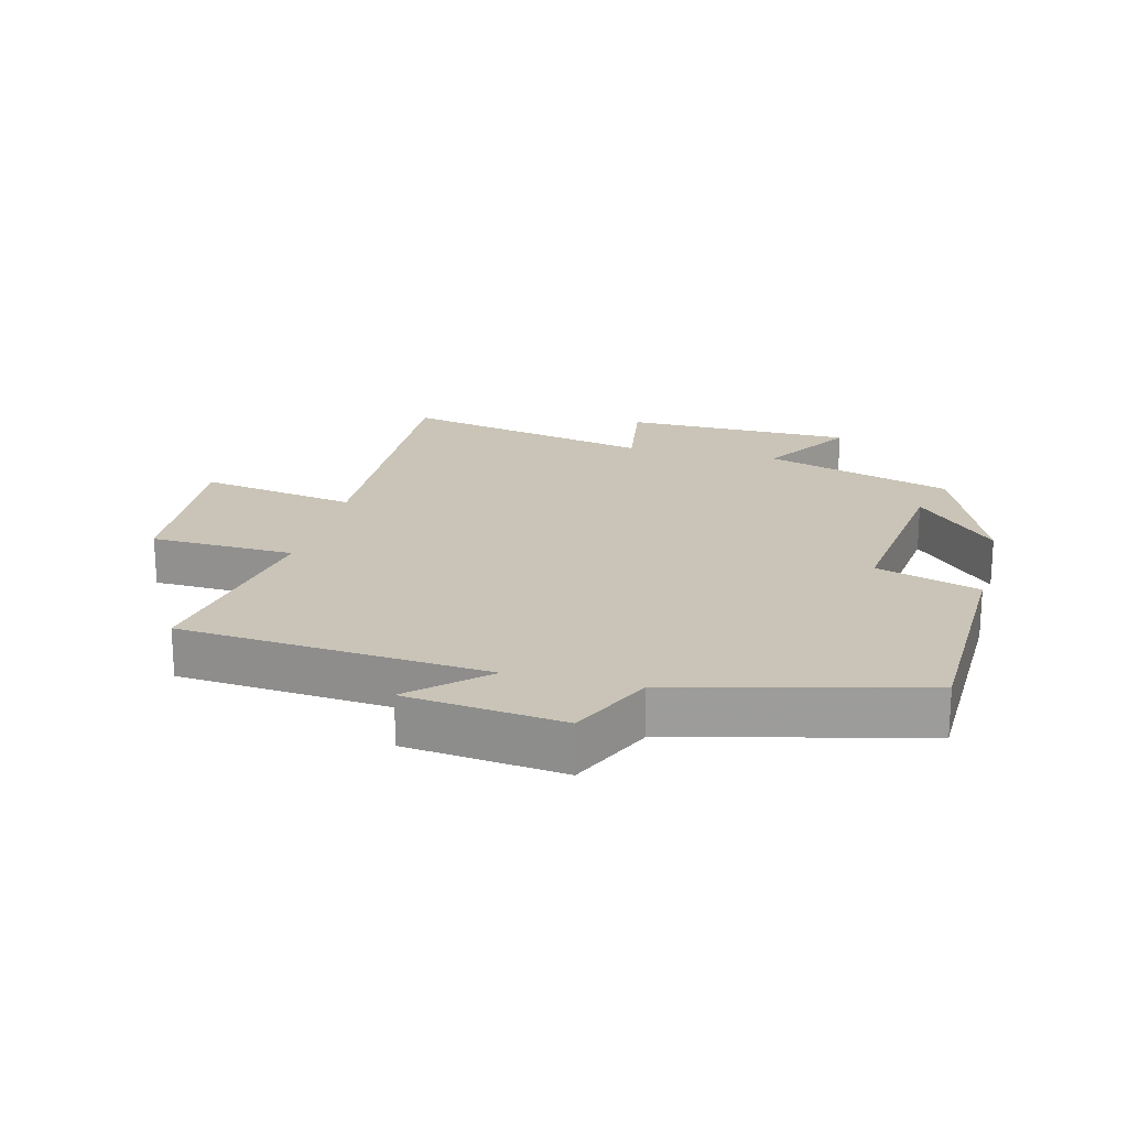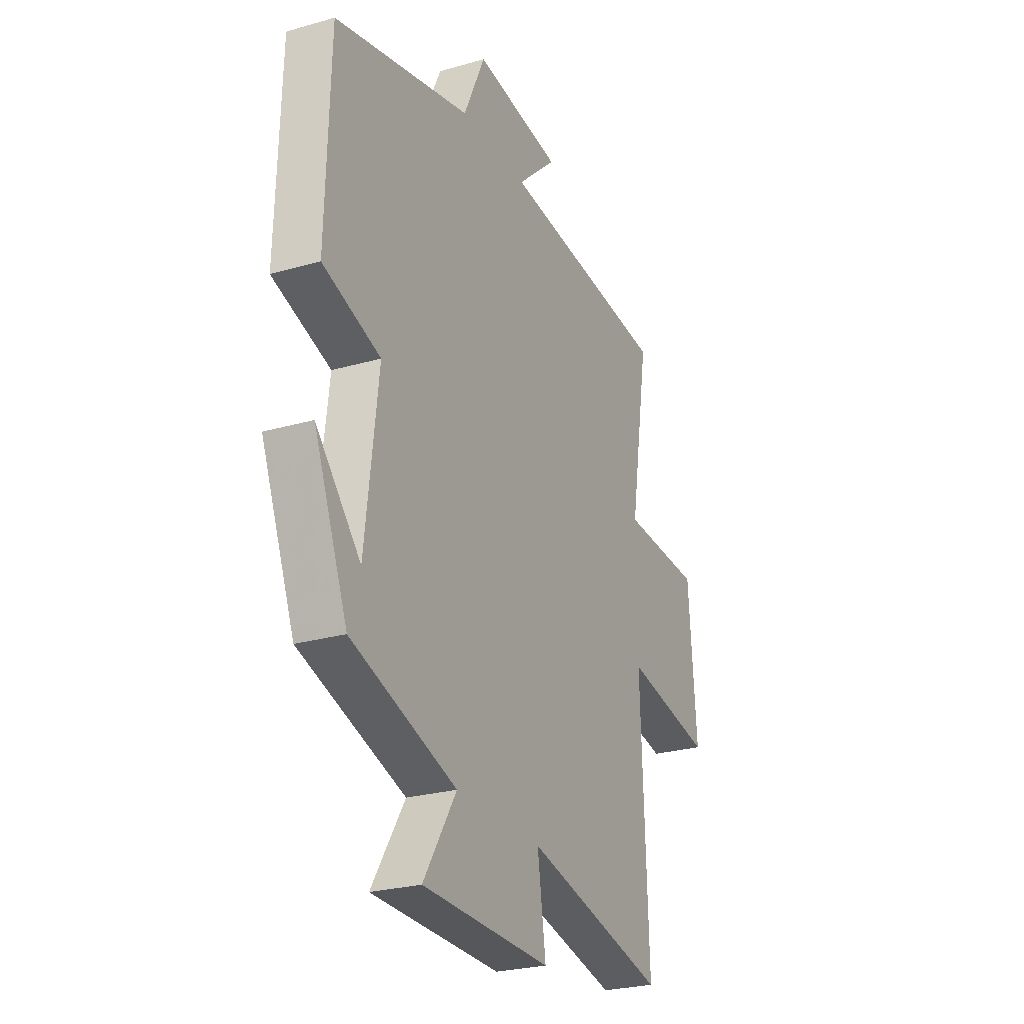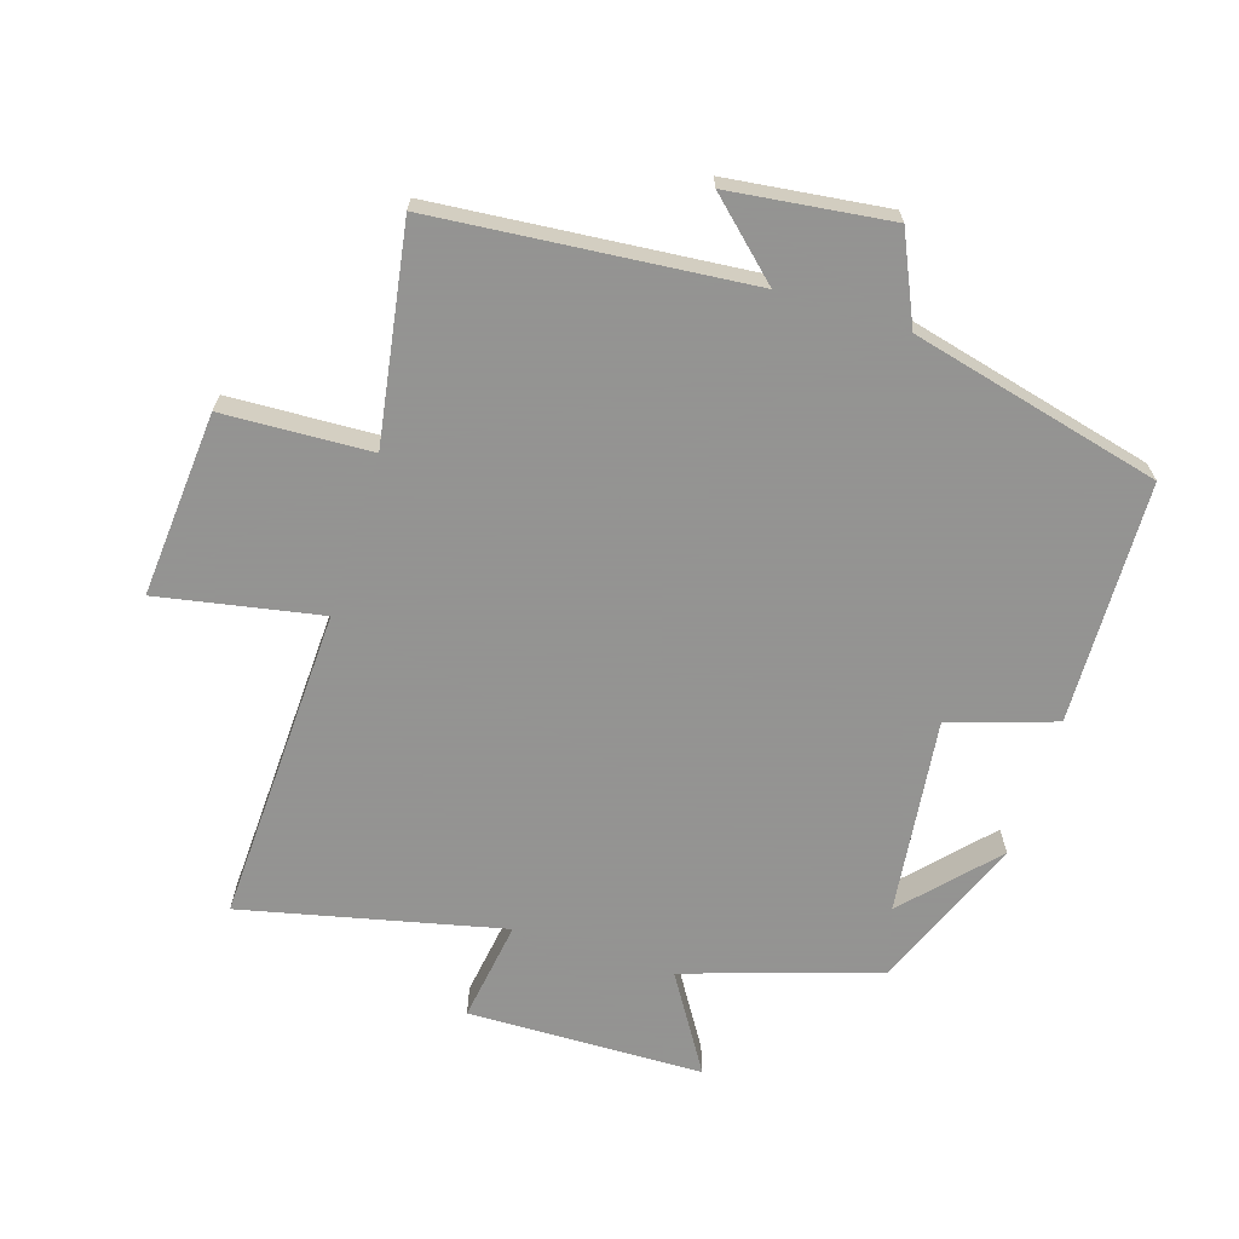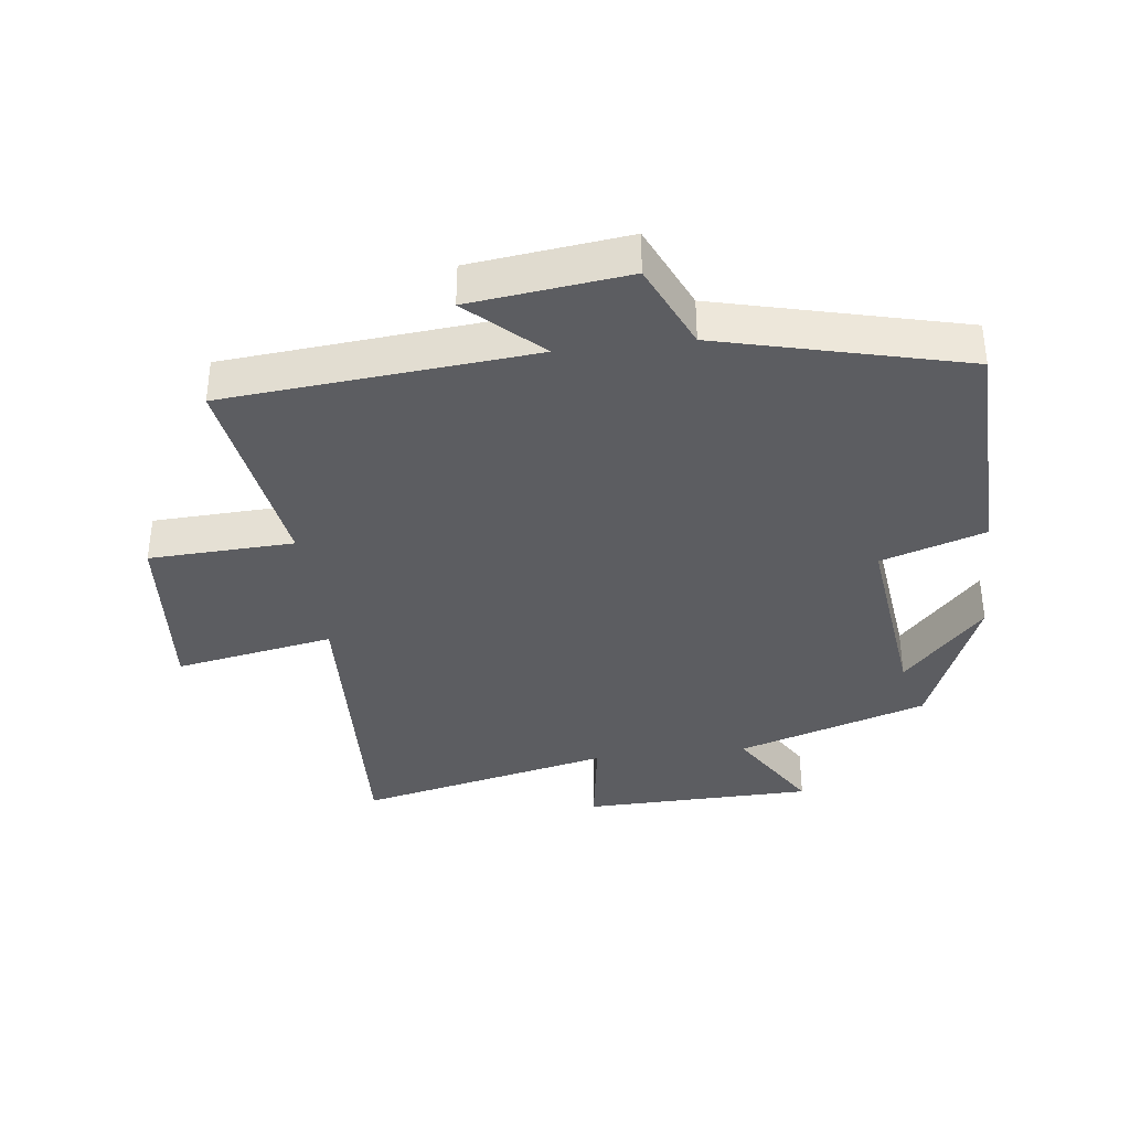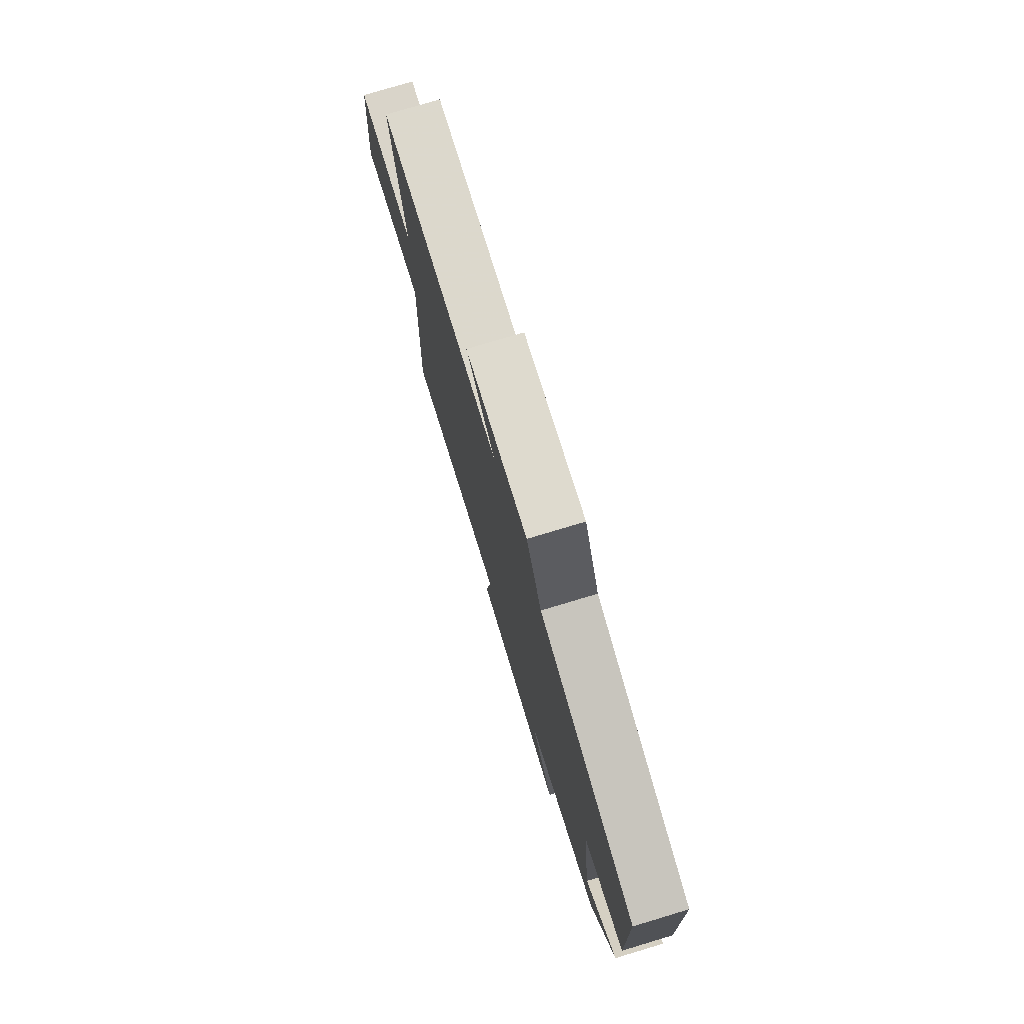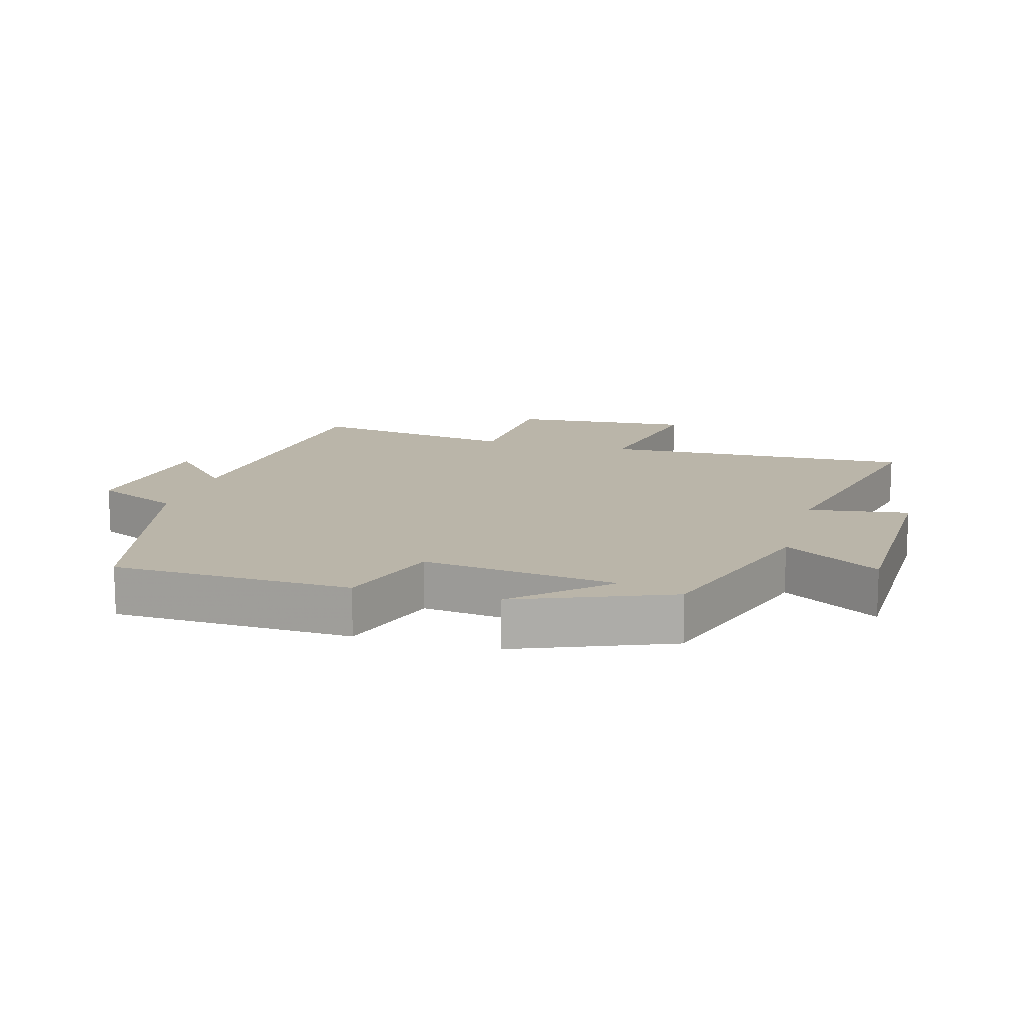
<metadata>
{"format":"obj","ext":"obj","renderer":"f3d","projection":"perspective","resolution":1024,"background":"white","views":[{"elev":20.0,"azim":14.0,"up":"+Y"},{"elev":-25.7,"azim":114.7,"up":"+Z"},{"elev":-66.9,"azim":-17.6,"up":"+Y"},{"elev":-36.9,"azim":6.8,"up":"+Y"},{"elev":77.2,"azim":73.3,"up":"+Z"},{"elev":13.7,"azim":105.8,"up":"+Y"}]}
</metadata>
<code>
v -0.519 0.07 -0.59
v -0.5 0.07 -0.11
v -0.745 0.07 -0.156
v -0.723 0.07 0.124
v -0.5 0.07 0.134
v -0.553 0.07 0.457
v -0.08 0.07 0.5
v -0.19 0.07 0.602
v 0.052 0.07 0.632
v 0.112 0.07 0.5
v 0.489 0.07 0.407
v 0.5 0.07 0.042
v 0.341 0.07 -0.01
v 0.377 0.07 -0.306
v 0.5 0.07 -0.172
v 0.407 0.07 -0.405
v 0.115 0.07 -0.5
v 0.206 0.07 -0.646
v -0.15 0.07 -0.654
v -0.127 0.07 -0.5
v -0.519 0 -0.59
v -0.5 0 -0.11
v -0.745 0 -0.156
v -0.723 0 0.124
v -0.5 0 0.134
v -0.553 0 0.457
v -0.08 0 0.5
v -0.19 0 0.602
v 0.052 0 0.632
v 0.112 0 0.5
v 0.489 0 0.407
v 0.5 0 0.042
v 0.341 0 -0.01
v 0.377 0 -0.306
v 0.5 0 -0.172
v 0.407 0 -0.405
v 0.115 0 -0.5
v 0.206 0 -0.646
v -0.15 0 -0.654
v -0.127 0 -0.5
f 17 18 19 20
f 16 17 20
f 14 15 16
f 14 16 20
f 20 1 2
f 14 20 2
f 13 14 2
f 12 13 2
f 11 12 2
f 10 11 2
f 7 8 9 10
f 5 6 7 10
f 2 3 4 5
f 2 5 10
f 40 39 38 37
f 40 37 36
f 36 35 34
f 40 36 34
f 22 21 40
f 22 40 34
f 22 34 33
f 22 33 32
f 22 32 31
f 22 31 30
f 30 29 28 27
f 30 27 26 25
f 25 24 23 22
f 30 25 22
f 1 21 22 2
f 2 22 23 3
f 3 23 24 4
f 4 24 25 5
f 5 25 26 6
f 6 26 27 7
f 7 27 28 8
f 8 28 29 9
f 9 29 30 10
f 10 30 31 11
f 11 31 32 12
f 12 32 33 13
f 13 33 34 14
f 14 34 35 15
f 15 35 36 16
f 16 36 37 17
f 17 37 38 18
f 18 38 39 19
f 19 39 40 20
f 20 40 21 1

</code>
